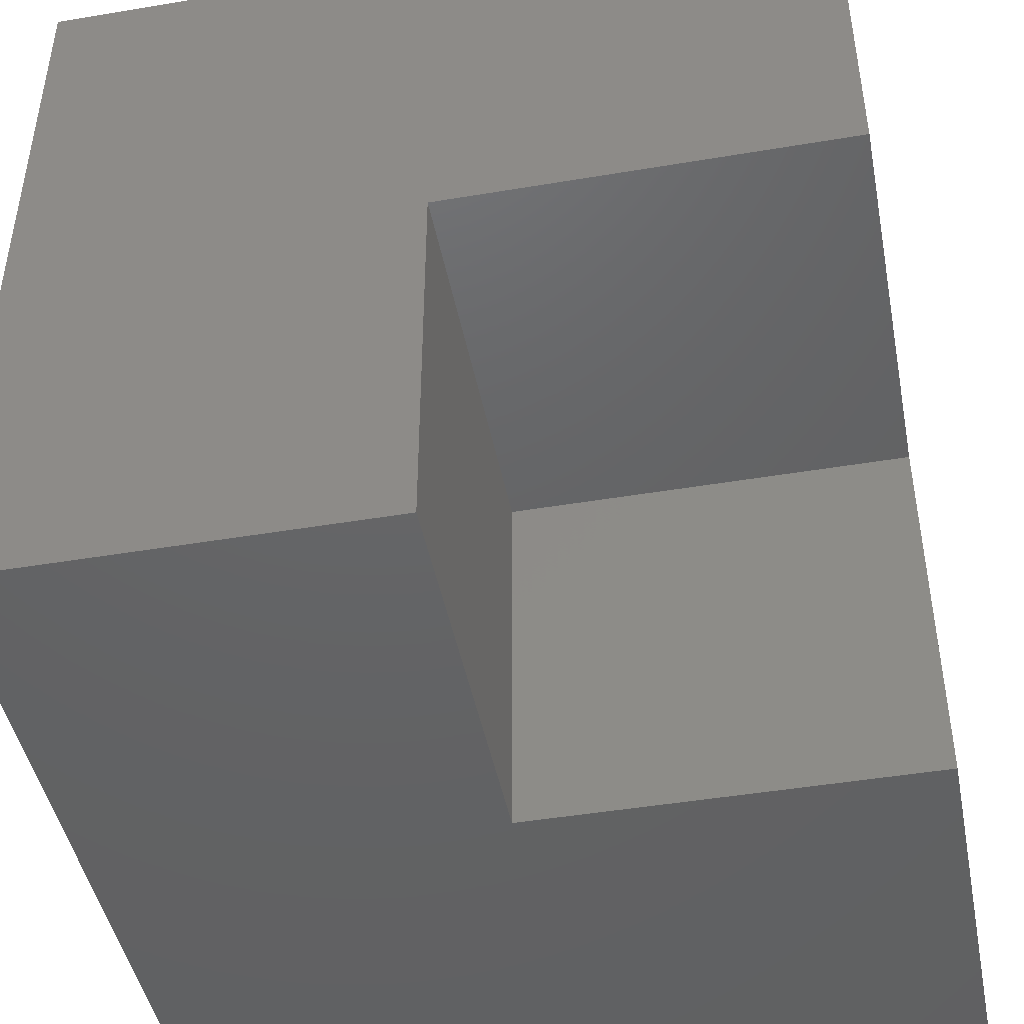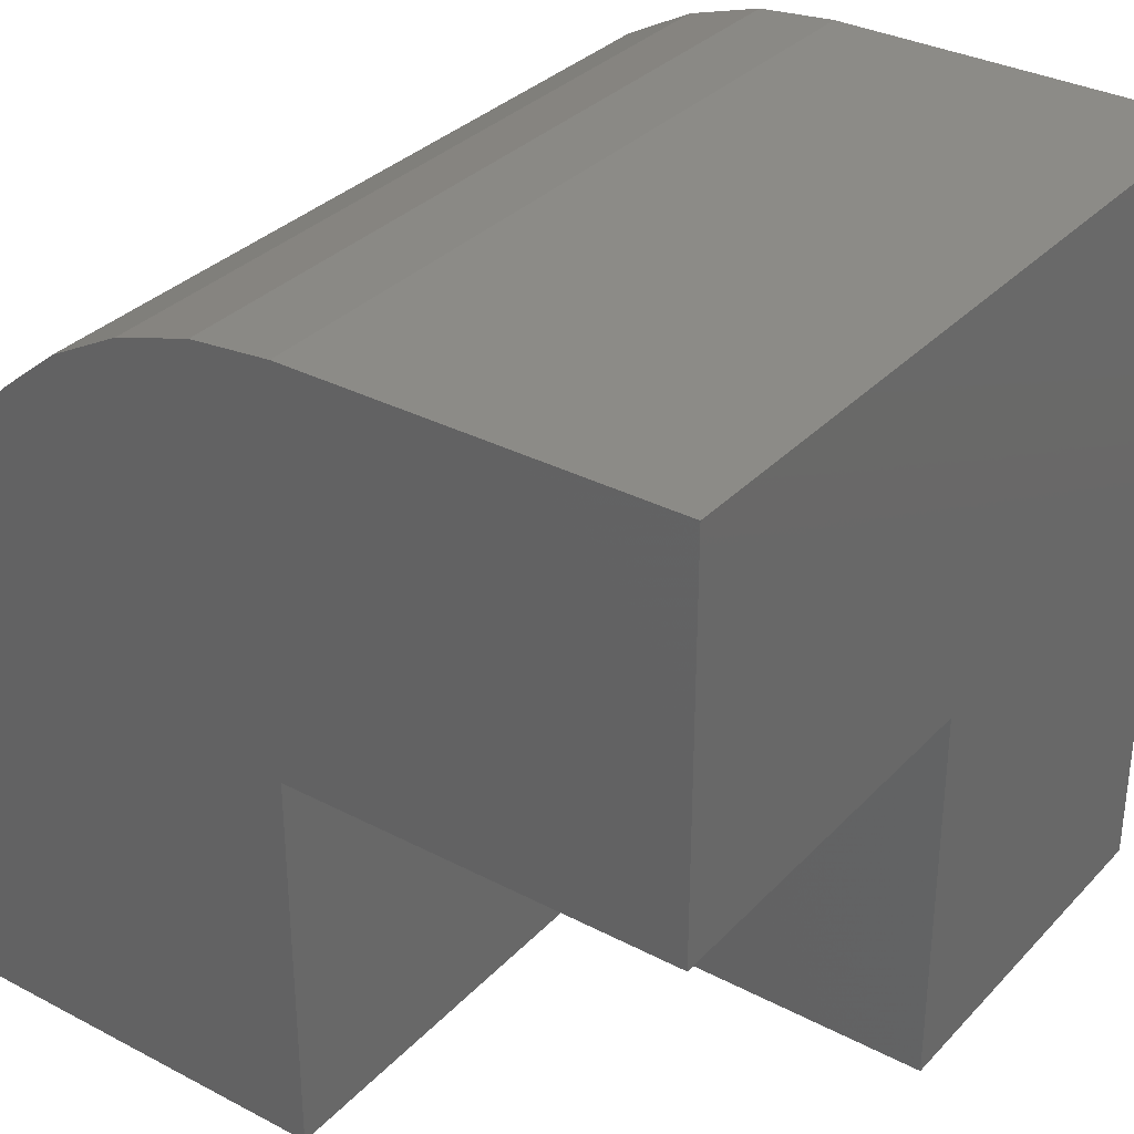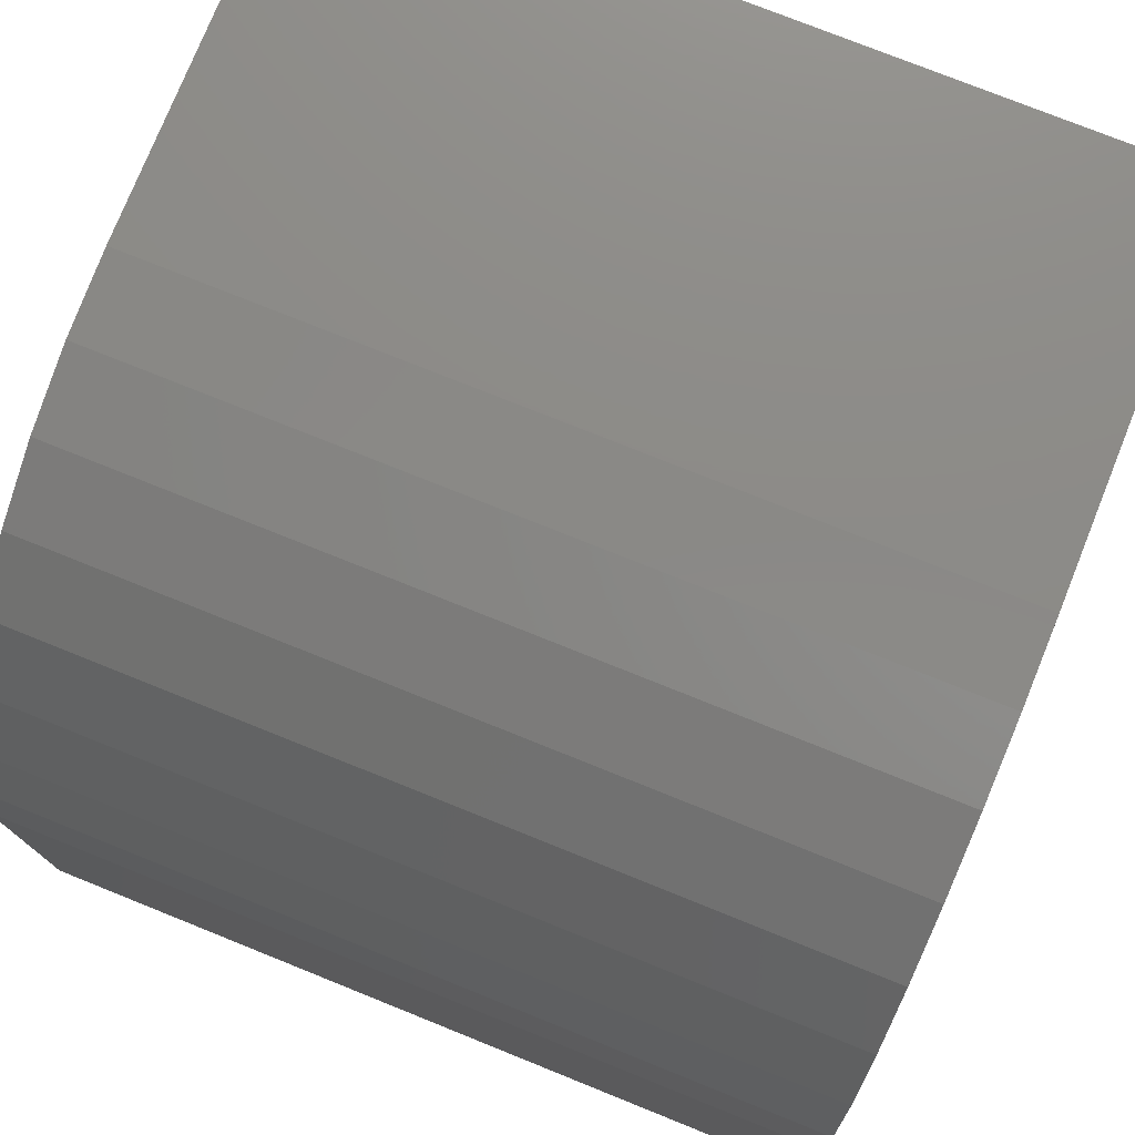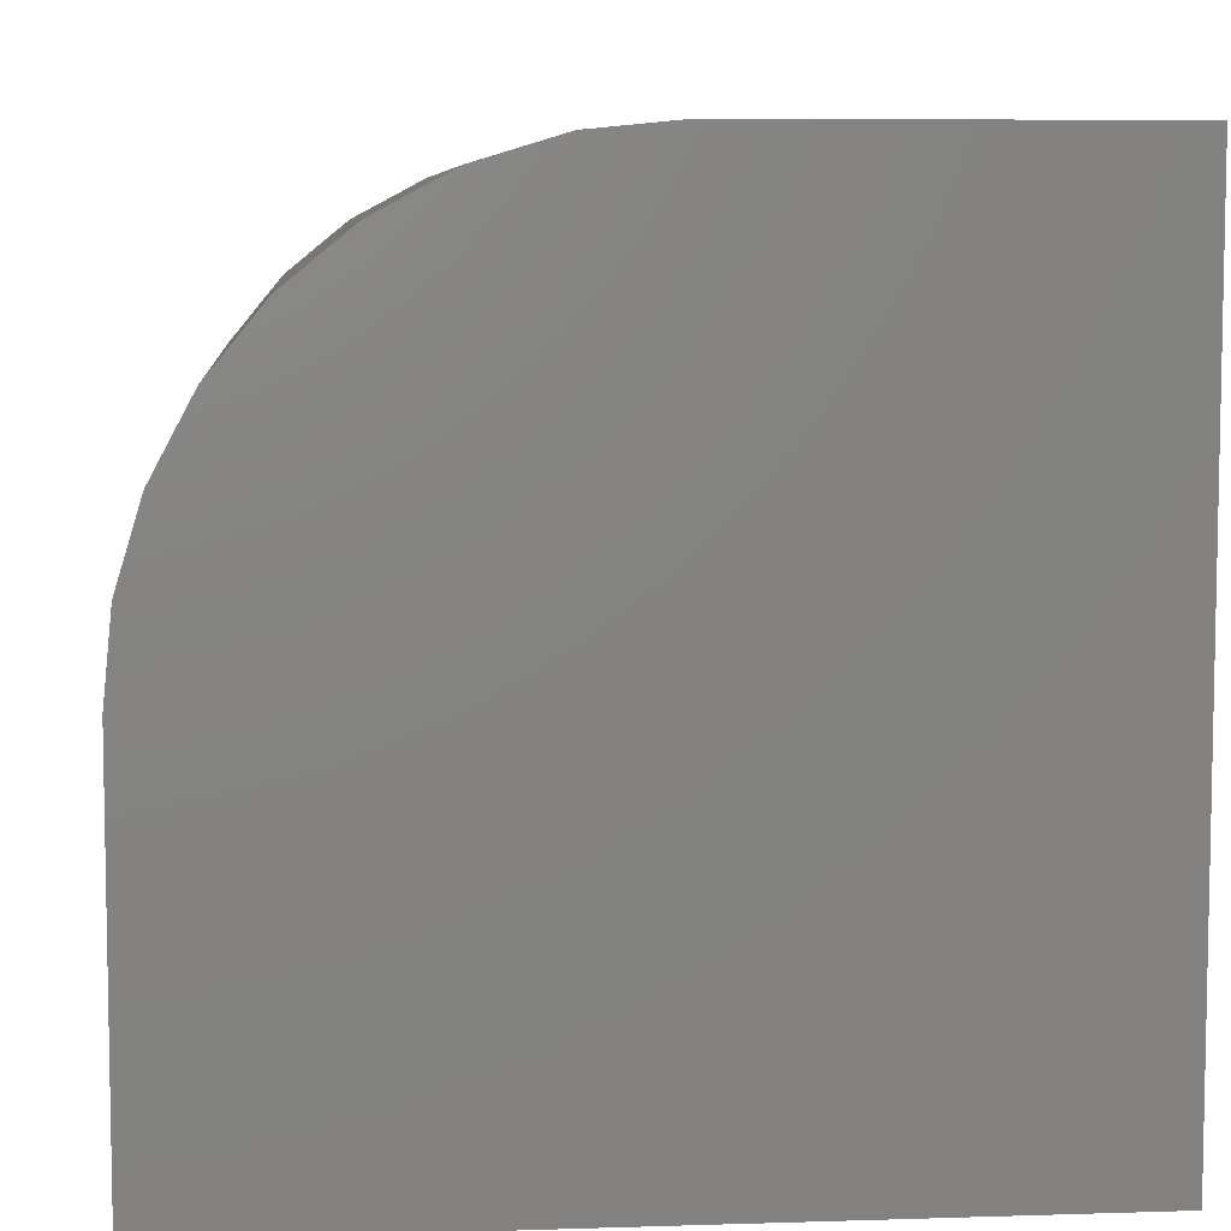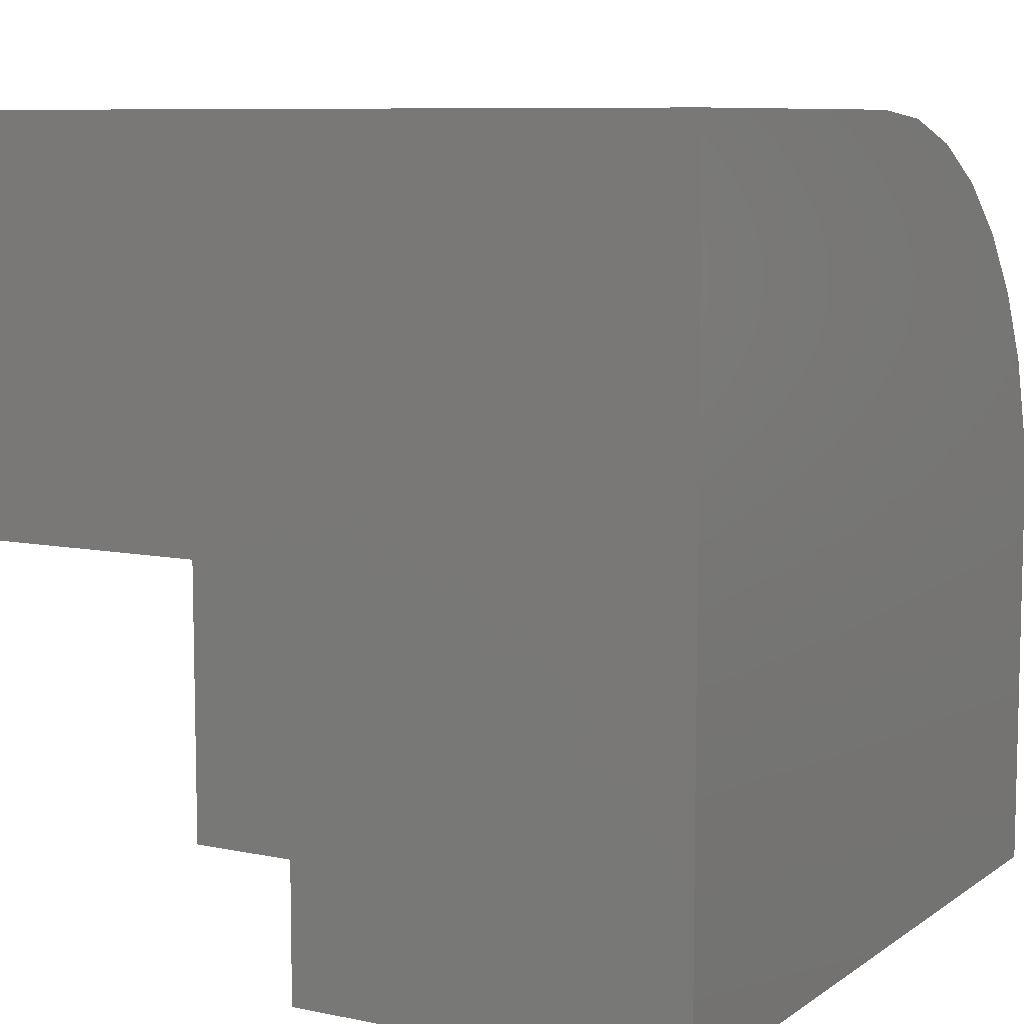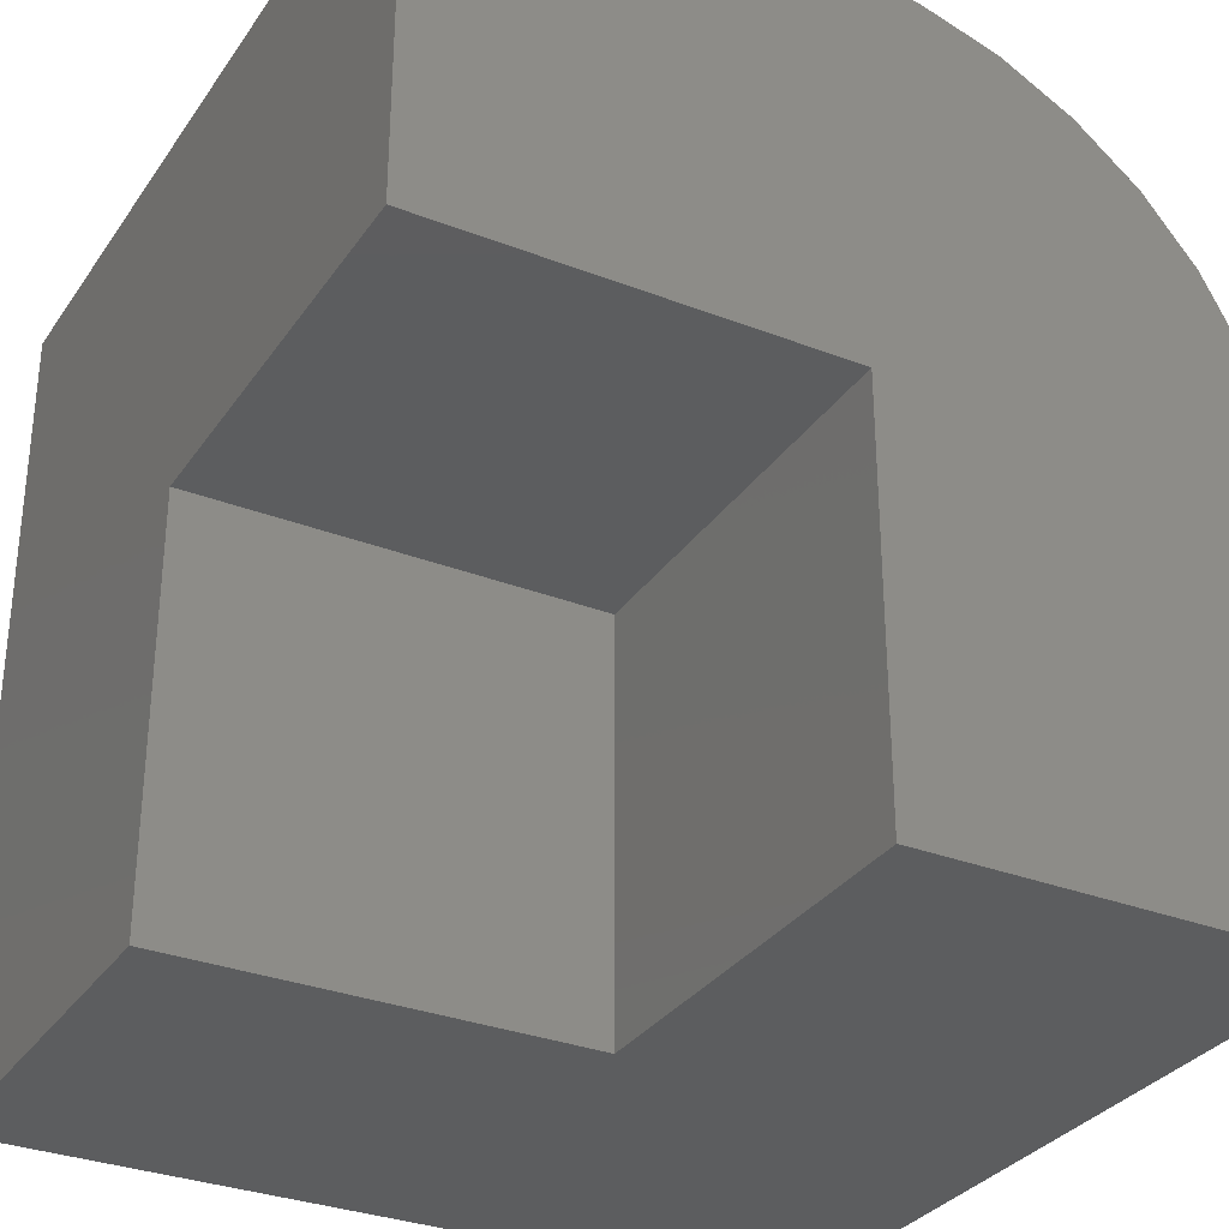
<metadata>
{"format":"stl","ext":"stl","renderer":"f3d","projection":"perspective","resolution":1024,"background":"white","views":[{"elev":-45.5,"azim":11.0,"up":"+Z"},{"elev":33.0,"azim":125.8,"up":"+Y"},{"elev":76.3,"azim":21.9,"up":"+Y"},{"elev":7.1,"azim":-95.3,"up":"+Z"},{"elev":8.3,"azim":-150.3,"up":"+Y"},{"elev":-31.7,"azim":61.3,"up":"+Z"}]}
</metadata>
<code>
# stl→obj: 30 verts, 56 faces
v -0.375 -0.75 -2.296e-17
v -0.75 -0.75 0
v -0.375 -0.375 0
v -0.75 0 0
v 4.163e-17 -0.375 -4.592e-17
v 0 8.327e-17 -4.592e-17
v -0.75 -0.75 0.75
v -0.375 -0.75 0.375
v 1.569e-16 -0.75 0.75
v 1.34e-16 -0.75 0.375
v 2.201e-17 8.327e-17 0.3594
v 2.751e-17 -0.007506 0.4356
v 3.446e-17 -0.02973 0.5089
v 4.26e-17 -0.06583 0.5764
v 5.162e-17 -0.1144 0.6356
v 6.117e-17 -0.1736 0.6842
v 7.088e-17 -0.2411 0.7203
v 8.037e-17 -0.3144 0.7425
v 2.296e-17 -0.375 0.375
v 8.929e-17 -0.3906 0.75
v -0.375 -0.375 0.375
v -0.75 2.443e-33 0.3594
v -0.75 -0.3906 0.75
v -0.75 -0.3144 0.7425
v -0.75 -0.2411 0.7203
v -0.75 -0.1736 0.6842
v -0.75 -0.1144 0.6356
v -0.75 -0.06583 0.5764
v -0.75 -0.02973 0.5089
v -0.75 -0.007506 0.4356
f 1 2 3
f 3 2 4
f 3 4 5
f 5 4 6
f 2 1 7
f 7 1 8
f 7 8 9
f 9 8 10
f 6 11 12
f 6 12 13
f 6 13 14
f 6 14 15
f 6 15 16
f 6 16 17
f 6 17 18
f 6 18 19
f 6 19 5
f 9 10 20
f 20 10 19
f 20 19 18
f 3 5 21
f 21 5 19
f 8 1 21
f 21 1 3
f 10 8 19
f 19 8 21
f 4 22 6
f 6 22 11
f 2 7 23
f 2 23 24
f 2 24 25
f 2 25 26
f 2 26 27
f 2 27 28
f 2 28 29
f 2 29 30
f 2 30 22
f 2 22 4
f 20 23 9
f 9 23 7
f 11 22 12
f 12 22 30
f 12 30 13
f 13 30 29
f 13 29 14
f 14 29 28
f 14 28 15
f 15 28 27
f 15 27 16
f 16 27 26
f 16 26 17
f 17 26 25
f 17 25 18
f 18 25 24
f 18 24 20
f 20 24 23

</code>
